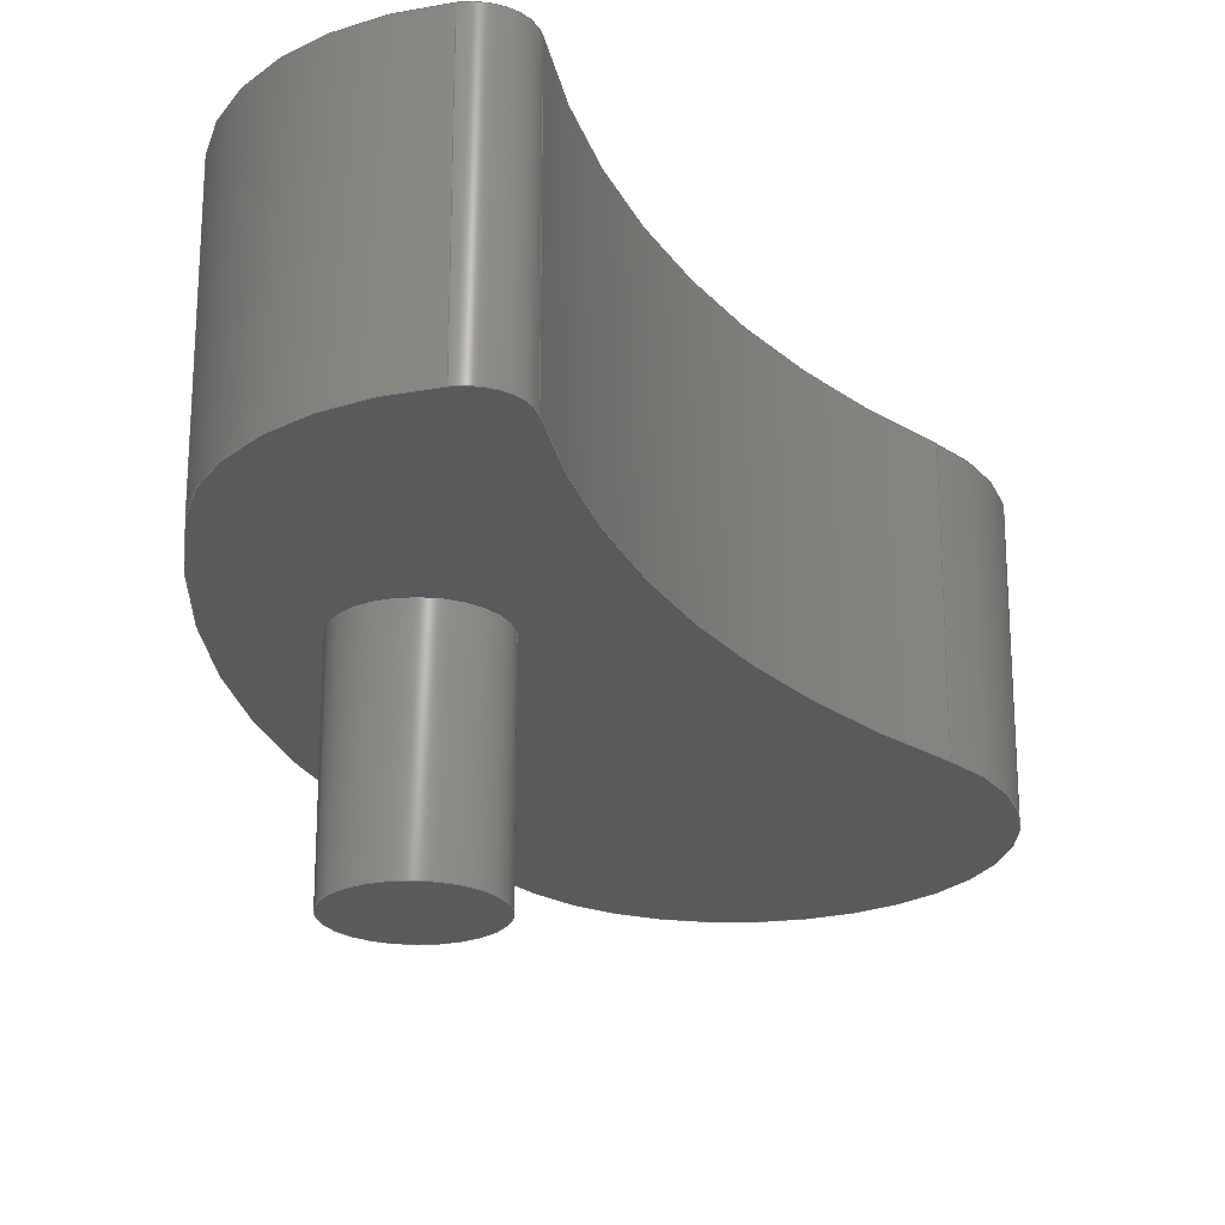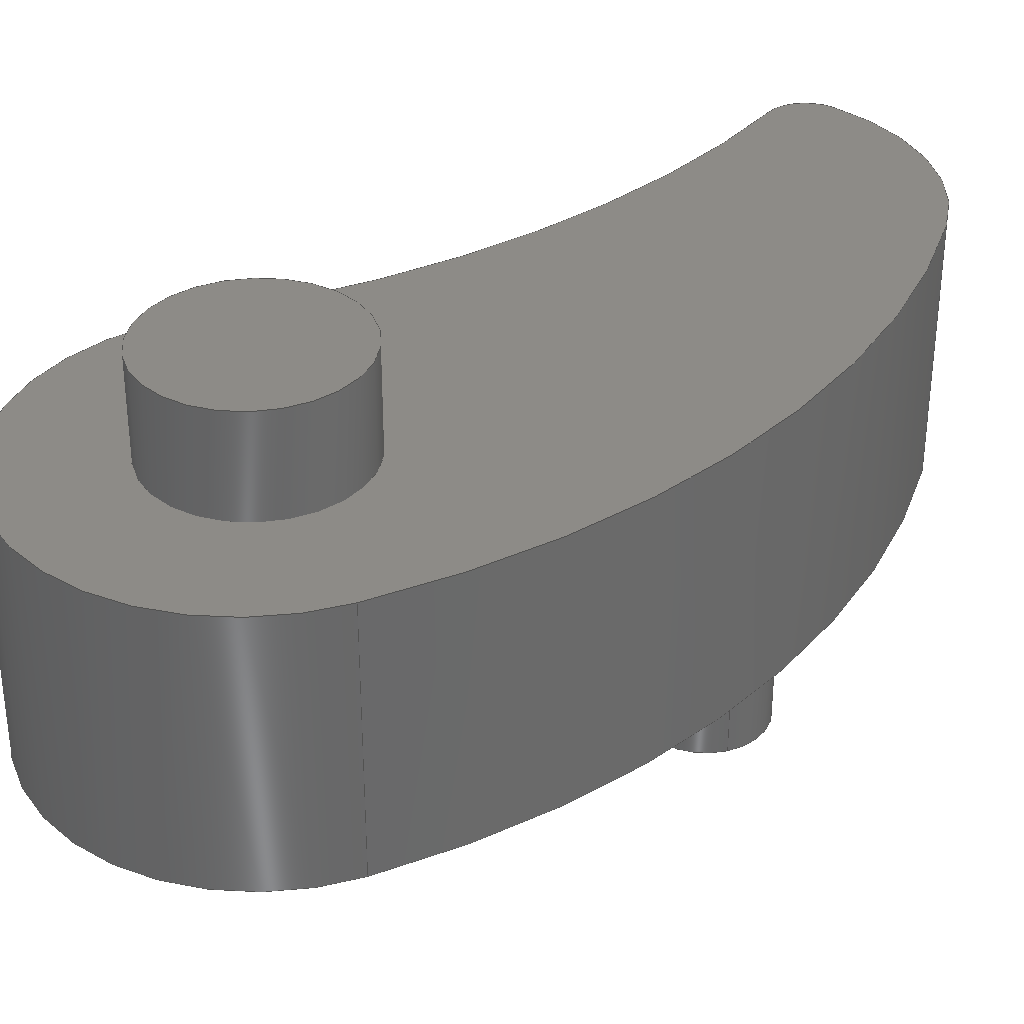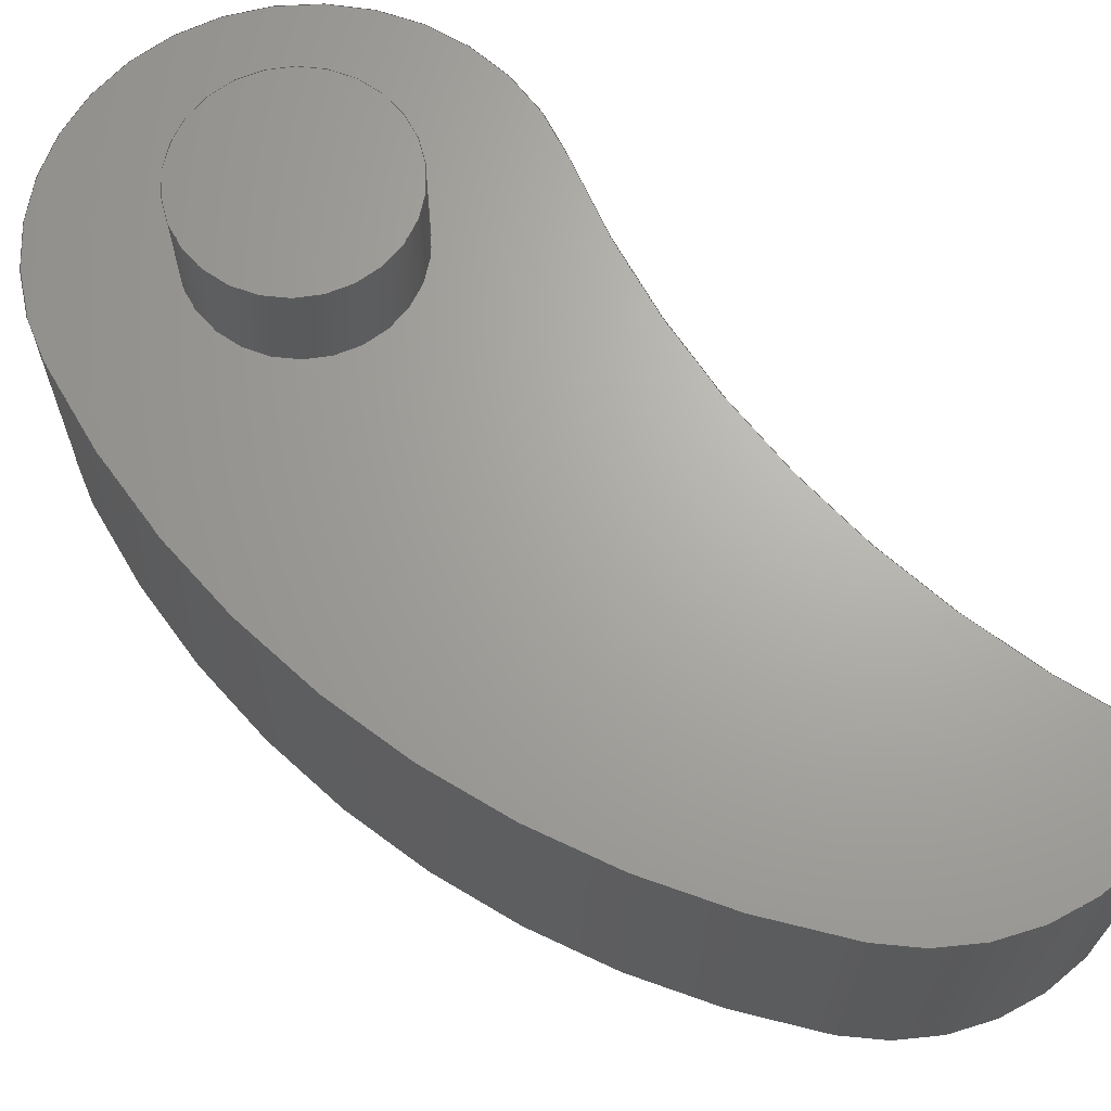
<metadata>
{"format":"step","ext":"step","renderer":"f3d","projection":"perspective","resolution":1024,"background":"white","views":[{"elev":-23.6,"azim":47.0,"up":"+Y"},{"elev":34.4,"azim":-107.4,"up":"+Y"},{"elev":67.1,"azim":-21.8,"up":"+Y"}]}
</metadata>
<code>
ISO-10303-21;
DATA;
#1=MECHANICAL_DESIGN_GEOMETRIC_PRESENTATION_REPRESENTATION('',(#4),#307);
#2=SHAPE_REPRESENTATION_RELATIONSHIP('SRR','None',#314,#3);
#3=ADVANCED_BREP_SHAPE_REPRESENTATION('',(#5),#306);
#4=STYLED_ITEM('',(#324),#5);
#5=MANIFOLD_SOLID_BREP('Body1',#159);
#6=FACE_BOUND('',#33,.T.);
#7=FACE_BOUND('',#35,.T.);
#8=PLANE('',#176);
#9=PLANE('',#180);
#10=PLANE('',#196);
#11=PLANE('',#197);
#12=FACE_OUTER_BOUND('',#23,.T.);
#13=FACE_OUTER_BOUND('',#24,.T.);
#14=FACE_OUTER_BOUND('',#25,.T.);
#15=FACE_OUTER_BOUND('',#26,.T.);
#16=FACE_OUTER_BOUND('',#27,.T.);
#17=FACE_OUTER_BOUND('',#28,.T.);
#18=FACE_OUTER_BOUND('',#29,.T.);
#19=FACE_OUTER_BOUND('',#30,.T.);
#20=FACE_OUTER_BOUND('',#31,.T.);
#21=FACE_OUTER_BOUND('',#32,.T.);
#22=FACE_OUTER_BOUND('',#34,.T.);
#23=EDGE_LOOP('',(#99,#100,#101,#102));
#24=EDGE_LOOP('',(#103));
#25=EDGE_LOOP('',(#104,#105,#106,#107));
#26=EDGE_LOOP('',(#108));
#27=EDGE_LOOP('',(#109,#110,#111,#112));
#28=EDGE_LOOP('',(#113,#114,#115,#116));
#29=EDGE_LOOP('',(#117,#118,#119,#120));
#30=EDGE_LOOP('',(#121,#122,#123,#124));
#31=EDGE_LOOP('',(#125,#126,#127,#128));
#32=EDGE_LOOP('',(#129,#130,#131,#132,#133));
#33=EDGE_LOOP('',(#134));
#34=EDGE_LOOP('',(#135,#136,#137,#138,#139));
#35=EDGE_LOOP('',(#140));
#36=LINE('',#262,#43);
#37=LINE('',#269,#44);
#38=LINE('',#277,#45);
#39=LINE('',#280,#46);
#40=LINE('',#286,#47);
#41=LINE('',#292,#48);
#42=LINE('',#298,#49);
#43=VECTOR('',#204,0.3);
#44=VECTOR('',#213,0.45);
#45=VECTOR('',#222,1);
#46=VECTOR('',#225,1);
#47=VECTOR('',#232,1);
#48=VECTOR('',#239,1);
#49=VECTOR('',#246,1);
#50=CIRCLE('',#174,0.3);
#51=CIRCLE('',#175,0.3);
#52=CIRCLE('',#178,0.45);
#53=CIRCLE('',#179,0.45);
#54=CIRCLE('',#182,0.997);
#55=CIRCLE('',#183,0.997);
#56=CIRCLE('',#185,4.388);
#57=CIRCLE('',#186,4.388);
#58=CIRCLE('',#188,0.2);
#59=CIRCLE('',#189,0.2);
#60=CIRCLE('',#191,1);
#61=CIRCLE('',#192,1);
#62=CIRCLE('',#194,4);
#63=CIRCLE('',#195,4);
#64=VERTEX_POINT('',#259);
#65=VERTEX_POINT('',#261);
#66=VERTEX_POINT('',#266);
#67=VERTEX_POINT('',#268);
#68=VERTEX_POINT('',#273);
#69=VERTEX_POINT('',#274);
#70=VERTEX_POINT('',#276);
#71=VERTEX_POINT('',#278);
#72=VERTEX_POINT('',#282);
#73=VERTEX_POINT('',#284);
#74=VERTEX_POINT('',#288);
#75=VERTEX_POINT('',#290);
#76=VERTEX_POINT('',#294);
#77=VERTEX_POINT('',#296);
#78=EDGE_CURVE('',#64,#64,#50,.T.);
#79=EDGE_CURVE('',#64,#65,#36,.T.);
#80=EDGE_CURVE('',#65,#65,#51,.T.);
#81=EDGE_CURVE('',#66,#66,#52,.T.);
#82=EDGE_CURVE('',#66,#67,#37,.T.);
#83=EDGE_CURVE('',#67,#67,#53,.T.);
#84=EDGE_CURVE('',#68,#69,#54,.T.);
#85=EDGE_CURVE('',#69,#70,#38,.T.);
#86=EDGE_CURVE('',#71,#70,#55,.T.);
#87=EDGE_CURVE('',#68,#71,#39,.T.);
#88=EDGE_CURVE('',#68,#72,#56,.T.);
#89=EDGE_CURVE('',#73,#71,#57,.T.);
#90=EDGE_CURVE('',#72,#73,#40,.T.);
#91=EDGE_CURVE('',#74,#72,#58,.T.);
#92=EDGE_CURVE('',#75,#73,#59,.T.);
#93=EDGE_CURVE('',#74,#75,#41,.T.);
#94=EDGE_CURVE('',#76,#74,#60,.T.);
#95=EDGE_CURVE('',#77,#75,#61,.T.);
#96=EDGE_CURVE('',#76,#77,#42,.T.);
#97=EDGE_CURVE('',#69,#76,#62,.T.);
#98=EDGE_CURVE('',#70,#77,#63,.T.);
#99=ORIENTED_EDGE('',*,*,#78,.F.);
#100=ORIENTED_EDGE('',*,*,#79,.T.);
#101=ORIENTED_EDGE('',*,*,#80,.F.);
#102=ORIENTED_EDGE('',*,*,#79,.F.);
#103=ORIENTED_EDGE('',*,*,#78,.T.);
#104=ORIENTED_EDGE('',*,*,#81,.F.);
#105=ORIENTED_EDGE('',*,*,#82,.T.);
#106=ORIENTED_EDGE('',*,*,#83,.F.);
#107=ORIENTED_EDGE('',*,*,#82,.F.);
#108=ORIENTED_EDGE('',*,*,#81,.T.);
#109=ORIENTED_EDGE('',*,*,#84,.T.);
#110=ORIENTED_EDGE('',*,*,#85,.T.);
#111=ORIENTED_EDGE('',*,*,#86,.F.);
#112=ORIENTED_EDGE('',*,*,#87,.F.);
#113=ORIENTED_EDGE('',*,*,#88,.F.);
#114=ORIENTED_EDGE('',*,*,#87,.T.);
#115=ORIENTED_EDGE('',*,*,#89,.F.);
#116=ORIENTED_EDGE('',*,*,#90,.F.);
#117=ORIENTED_EDGE('',*,*,#91,.T.);
#118=ORIENTED_EDGE('',*,*,#90,.T.);
#119=ORIENTED_EDGE('',*,*,#92,.F.);
#120=ORIENTED_EDGE('',*,*,#93,.F.);
#121=ORIENTED_EDGE('',*,*,#94,.T.);
#122=ORIENTED_EDGE('',*,*,#93,.T.);
#123=ORIENTED_EDGE('',*,*,#95,.F.);
#124=ORIENTED_EDGE('',*,*,#96,.F.);
#125=ORIENTED_EDGE('',*,*,#97,.T.);
#126=ORIENTED_EDGE('',*,*,#96,.T.);
#127=ORIENTED_EDGE('',*,*,#98,.F.);
#128=ORIENTED_EDGE('',*,*,#85,.F.);
#129=ORIENTED_EDGE('',*,*,#98,.T.);
#130=ORIENTED_EDGE('',*,*,#95,.T.);
#131=ORIENTED_EDGE('',*,*,#92,.T.);
#132=ORIENTED_EDGE('',*,*,#89,.T.);
#133=ORIENTED_EDGE('',*,*,#86,.T.);
#134=ORIENTED_EDGE('',*,*,#83,.T.);
#135=ORIENTED_EDGE('',*,*,#97,.F.);
#136=ORIENTED_EDGE('',*,*,#84,.F.);
#137=ORIENTED_EDGE('',*,*,#88,.T.);
#138=ORIENTED_EDGE('',*,*,#91,.F.);
#139=ORIENTED_EDGE('',*,*,#94,.F.);
#140=ORIENTED_EDGE('',*,*,#80,.T.);
#141=CYLINDRICAL_SURFACE('',#173,0.3);
#142=CYLINDRICAL_SURFACE('',#177,0.45);
#143=CYLINDRICAL_SURFACE('',#181,0.997);
#144=CYLINDRICAL_SURFACE('',#184,4.388);
#145=CYLINDRICAL_SURFACE('',#187,0.2);
#146=CYLINDRICAL_SURFACE('',#190,1);
#147=CYLINDRICAL_SURFACE('',#193,4);
#148=ADVANCED_FACE('',(#12),#141,.T.);
#149=ADVANCED_FACE('',(#13),#8,.T.);
#150=ADVANCED_FACE('',(#14),#142,.T.);
#151=ADVANCED_FACE('',(#15),#9,.T.);
#152=ADVANCED_FACE('',(#16),#143,.T.);
#153=ADVANCED_FACE('',(#17),#144,.F.);
#154=ADVANCED_FACE('',(#18),#145,.T.);
#155=ADVANCED_FACE('',(#19),#146,.T.);
#156=ADVANCED_FACE('',(#20),#147,.T.);
#157=ADVANCED_FACE('',(#21,#6),#10,.T.);
#158=ADVANCED_FACE('',(#22,#7),#11,.F.);
#159=CLOSED_SHELL('',(#148,#149,#150,#151,#152,#153,#154,#155,#156,#157,
#158));
#160=DERIVED_UNIT_ELEMENT(#162,1);
#161=DERIVED_UNIT_ELEMENT(#309,3);
#162=(
MASS_UNIT()
NAMED_UNIT(*)
SI_UNIT(.KILO.,.GRAM.)
);
#163=DERIVED_UNIT((#160,#161));
#164=MEASURE_REPRESENTATION_ITEM('density measure',
POSITIVE_RATIO_MEASURE(7850),#163);
#165=PROPERTY_DEFINITION_REPRESENTATION(#170,#167);
#166=PROPERTY_DEFINITION_REPRESENTATION(#171,#168);
#167=REPRESENTATION('material name',(#169),#306);
#168=REPRESENTATION('density',(#164),#306);
#169=DESCRIPTIVE_REPRESENTATION_ITEM('Steel','Steel');
#170=PROPERTY_DEFINITION('material property','material name',#316);
#171=PROPERTY_DEFINITION('material property','density of part',#316);
#172=AXIS2_PLACEMENT_3D('placement',#257,#198,#199);
#173=AXIS2_PLACEMENT_3D('',#258,#200,#201);
#174=AXIS2_PLACEMENT_3D('',#260,#202,#203);
#175=AXIS2_PLACEMENT_3D('',#263,#205,#206);
#176=AXIS2_PLACEMENT_3D('',#264,#207,#208);
#177=AXIS2_PLACEMENT_3D('',#265,#209,#210);
#178=AXIS2_PLACEMENT_3D('',#267,#211,#212);
#179=AXIS2_PLACEMENT_3D('',#270,#214,#215);
#180=AXIS2_PLACEMENT_3D('',#271,#216,#217);
#181=AXIS2_PLACEMENT_3D('',#272,#218,#219);
#182=AXIS2_PLACEMENT_3D('',#275,#220,#221);
#183=AXIS2_PLACEMENT_3D('',#279,#223,#224);
#184=AXIS2_PLACEMENT_3D('',#281,#226,#227);
#185=AXIS2_PLACEMENT_3D('',#283,#228,#229);
#186=AXIS2_PLACEMENT_3D('',#285,#230,#231);
#187=AXIS2_PLACEMENT_3D('',#287,#233,#234);
#188=AXIS2_PLACEMENT_3D('',#289,#235,#236);
#189=AXIS2_PLACEMENT_3D('',#291,#237,#238);
#190=AXIS2_PLACEMENT_3D('',#293,#240,#241);
#191=AXIS2_PLACEMENT_3D('',#295,#242,#243);
#192=AXIS2_PLACEMENT_3D('',#297,#244,#245);
#193=AXIS2_PLACEMENT_3D('',#299,#247,#248);
#194=AXIS2_PLACEMENT_3D('',#300,#249,#250);
#195=AXIS2_PLACEMENT_3D('',#301,#251,#252);
#196=AXIS2_PLACEMENT_3D('',#302,#253,#254);
#197=AXIS2_PLACEMENT_3D('',#303,#255,#256);
#198=DIRECTION('axis',(0,0,1));
#199=DIRECTION('refdir',(1,0,0));
#200=DIRECTION('center_axis',(0,-1,0));
#201=DIRECTION('ref_axis',(1,0,0));
#202=DIRECTION('center_axis',(0,-1,0));
#203=DIRECTION('ref_axis',(1,0,0));
#204=DIRECTION('',(0,1,0));
#205=DIRECTION('center_axis',(0,1,0));
#206=DIRECTION('ref_axis',(1,0,0));
#207=DIRECTION('center_axis',(0,-1,0));
#208=DIRECTION('ref_axis',(1,0,0));
#209=DIRECTION('center_axis',(0,1,0));
#210=DIRECTION('ref_axis',(-1,0,0));
#211=DIRECTION('center_axis',(0,1,0));
#212=DIRECTION('ref_axis',(-1,0,0));
#213=DIRECTION('',(0,-1,0));
#214=DIRECTION('center_axis',(0,-1,0));
#215=DIRECTION('ref_axis',(-1,0,0));
#216=DIRECTION('center_axis',(0,1,0));
#217=DIRECTION('ref_axis',(-1,0,0));
#218=DIRECTION('center_axis',(0,1,0));
#219=DIRECTION('ref_axis',(-0.05241,0,-0.9986));
#220=DIRECTION('center_axis',(0,1,0));
#221=DIRECTION('ref_axis',(1,0,-0.003715));
#222=DIRECTION('',(0,1,0));
#223=DIRECTION('center_axis',(0,1,0));
#224=DIRECTION('ref_axis',(1,0,-0.003715));
#225=DIRECTION('',(0,1,0));
#226=DIRECTION('center_axis',(0,1,0));
#227=DIRECTION('ref_axis',(-1,0,0.003715));
#228=DIRECTION('center_axis',(0,1,0));
#229=DIRECTION('ref_axis',(-1,0,0.003715));
#230=DIRECTION('center_axis',(0,-1,0));
#231=DIRECTION('ref_axis',(-1,0,0.003715));
#232=DIRECTION('',(0,1,0));
#233=DIRECTION('center_axis',(0,1,0));
#234=DIRECTION('ref_axis',(0.5804,0,0.8143));
#235=DIRECTION('center_axis',(0,1,0));
#236=DIRECTION('ref_axis',(0.5804,0,0.8143));
#237=DIRECTION('center_axis',(0,1,0));
#238=DIRECTION('ref_axis',(0.5804,0,0.8143));
#239=DIRECTION('',(0,1,0));
#240=DIRECTION('center_axis',(0,1,0));
#241=DIRECTION('ref_axis',(-0.5456,0,0.8381));
#242=DIRECTION('center_axis',(0,1,0));
#243=DIRECTION('ref_axis',(-0.5456,0,0.8381));
#244=DIRECTION('center_axis',(0,1,0));
#245=DIRECTION('ref_axis',(-0.5456,0,0.8381));
#246=DIRECTION('',(0,1,0));
#247=DIRECTION('center_axis',(0,1,0));
#248=DIRECTION('ref_axis',(-0.9949,0,0.101));
#249=DIRECTION('center_axis',(0,1,0));
#250=DIRECTION('ref_axis',(-0.9949,0,0.101));
#251=DIRECTION('center_axis',(0,1,0));
#252=DIRECTION('ref_axis',(-0.9949,0,0.101));
#253=DIRECTION('center_axis',(0,1,0));
#254=DIRECTION('ref_axis',(1,0,0));
#255=DIRECTION('center_axis',(0,1,0));
#256=DIRECTION('ref_axis',(1,0,0));
#257=CARTESIAN_POINT('',(0,0,0));
#258=CARTESIAN_POINT('Origin',(0.6,0,2));
#259=CARTESIAN_POINT('',(0.3,-0.9,2));
#260=CARTESIAN_POINT('Origin',(0.6,-0.9,2));
#261=CARTESIAN_POINT('',(0.3,0,2));
#262=CARTESIAN_POINT('',(0.3,0,2));
#263=CARTESIAN_POINT('Origin',(0.6,0,2));
#264=CARTESIAN_POINT('Origin',(0.6,-0.9,2));
#265=CARTESIAN_POINT('Origin',(0,1.2,0));
#266=CARTESIAN_POINT('',(0.45,1.65,-5.511e-17));
#267=CARTESIAN_POINT('Origin',(0,1.65,0));
#268=CARTESIAN_POINT('',(0.45,1.2,-5.511e-17));
#269=CARTESIAN_POINT('',(0.45,1.2,-5.511e-17));
#270=CARTESIAN_POINT('Origin',(0,1.2,0));
#271=CARTESIAN_POINT('Origin',(0,1.65,0));
#272=CARTESIAN_POINT('Origin',(0,0,0));
#273=CARTESIAN_POINT('',(0.997,0,-0.003704));
#274=CARTESIAN_POINT('',(-0.9919,0,0.1007));
#275=CARTESIAN_POINT('Origin',(0,0,0));
#276=CARTESIAN_POINT('',(-0.9919,1.2,0.1007));
#277=CARTESIAN_POINT('',(-0.9919,0,0.1007));
#278=CARTESIAN_POINT('',(0.997,1.2,-0.003704));
#279=CARTESIAN_POINT('Origin',(0,1.2,0));
#280=CARTESIAN_POINT('',(0.997,0,-0.003704));
#281=CARTESIAN_POINT('Origin',(5.385,0,-0.02001));
#282=CARTESIAN_POINT('',(1.971,0,2.737));
#283=CARTESIAN_POINT('Origin',(5.385,0,-0.02001));
#284=CARTESIAN_POINT('',(1.971,1.2,2.737));
#285=CARTESIAN_POINT('Origin',(5.385,1.2,-0.02001));
#286=CARTESIAN_POINT('',(1.971,0,2.737));
#287=CARTESIAN_POINT('Origin',(1.815,0,2.862));
#288=CARTESIAN_POINT('',(1.931,0,3.025));
#289=CARTESIAN_POINT('Origin',(1.815,0,2.862));
#290=CARTESIAN_POINT('',(1.931,1.2,3.025));
#291=CARTESIAN_POINT('Origin',(1.815,1.2,2.862));
#292=CARTESIAN_POINT('',(1.931,0,3.025));
#293=CARTESIAN_POINT('Origin',(1.351,0,2.211));
#294=CARTESIAN_POINT('',(0.8054,0,3.049));
#295=CARTESIAN_POINT('Origin',(1.351,0,2.211));
#296=CARTESIAN_POINT('',(0.8054,1.2,3.049));
#297=CARTESIAN_POINT('Origin',(1.351,1.2,2.211));
#298=CARTESIAN_POINT('',(0.8054,0,3.049));
#299=CARTESIAN_POINT('Origin',(2.988,0,-0.3032));
#300=CARTESIAN_POINT('Origin',(2.988,0,-0.3032));
#301=CARTESIAN_POINT('Origin',(2.988,1.2,-0.3032));
#302=CARTESIAN_POINT('Origin',(0.5092,1.2,1.107));
#303=CARTESIAN_POINT('Origin',(0.5092,0,1.107));
#304=UNCERTAINTY_MEASURE_WITH_UNIT(LENGTH_MEASURE(0.001),#308,
'DISTANCE_ACCURACY_VALUE',
'Maximum model space distance between geometric entities at asserted c
onnectivities');
#305=UNCERTAINTY_MEASURE_WITH_UNIT(LENGTH_MEASURE(0.001),#308,
'DISTANCE_ACCURACY_VALUE',
'Maximum model space distance between geometric entities at asserted c
onnectivities');
#306=(
GEOMETRIC_REPRESENTATION_CONTEXT(3)
GLOBAL_UNCERTAINTY_ASSIGNED_CONTEXT((#304))
GLOBAL_UNIT_ASSIGNED_CONTEXT((#308,#310,#311))
REPRESENTATION_CONTEXT('','3D')
);
#307=(
GEOMETRIC_REPRESENTATION_CONTEXT(3)
GLOBAL_UNCERTAINTY_ASSIGNED_CONTEXT((#305))
GLOBAL_UNIT_ASSIGNED_CONTEXT((#308,#310,#311))
REPRESENTATION_CONTEXT('','3D')
);
#308=(
LENGTH_UNIT()
NAMED_UNIT(*)
SI_UNIT(.CENTI.,.METRE.)
);
#309=(
LENGTH_UNIT()
NAMED_UNIT(*)
SI_UNIT($,.METRE.)
);
#310=(
NAMED_UNIT(*)
PLANE_ANGLE_UNIT()
SI_UNIT($,.RADIAN.)
);
#311=(
NAMED_UNIT(*)
SI_UNIT($,.STERADIAN.)
SOLID_ANGLE_UNIT()
);
#312=SHAPE_DEFINITION_REPRESENTATION(#313,#314);
#313=PRODUCT_DEFINITION_SHAPE('',$,#316);
#314=SHAPE_REPRESENTATION('',(#172),#306);
#315=PRODUCT_DEFINITION_CONTEXT('part definition',#320,'design');
#316=PRODUCT_DEFINITION('Untitled','Untitled',#317,#315);
#317=PRODUCT_DEFINITION_FORMATION('',$,#322);
#318=PRODUCT_RELATED_PRODUCT_CATEGORY('Untitled','Untitled',(#322));
#319=APPLICATION_PROTOCOL_DEFINITION('international standard',
'automotive_design',2009,#320);
#320=APPLICATION_CONTEXT(
'Core Data for Automotive Mechanical Design Process');
#321=PRODUCT_CONTEXT('part definition',#320,'mechanical');
#322=PRODUCT('Untitled','Untitled',$,(#321));
#323=PRESENTATION_STYLE_ASSIGNMENT((#325));
#324=PRESENTATION_STYLE_ASSIGNMENT((#326));
#325=SURFACE_STYLE_USAGE(.BOTH.,#327);
#326=SURFACE_STYLE_USAGE(.BOTH.,#328);
#327=SURFACE_SIDE_STYLE('',(#329));
#328=SURFACE_SIDE_STYLE('',(#330));
#329=SURFACE_STYLE_FILL_AREA(#331);
#330=SURFACE_STYLE_FILL_AREA(#332);
#331=FILL_AREA_STYLE('Steel - Satin',(#333));
#332=FILL_AREA_STYLE('Paint - Enamel Glossy (Yellow)',(#334));
#333=FILL_AREA_STYLE_COLOUR('Steel - Satin',#335);
#334=FILL_AREA_STYLE_COLOUR('Paint - Enamel Glossy (Yellow)',#336);
#335=COLOUR_RGB('Steel - Satin',0.6275,0.6275,0.6275);
#336=COLOUR_RGB('Paint - Enamel Glossy (Yellow)',0.9098,0.6784,
0.1373);
ENDSEC;
END-ISO-10303-21;

</code>
